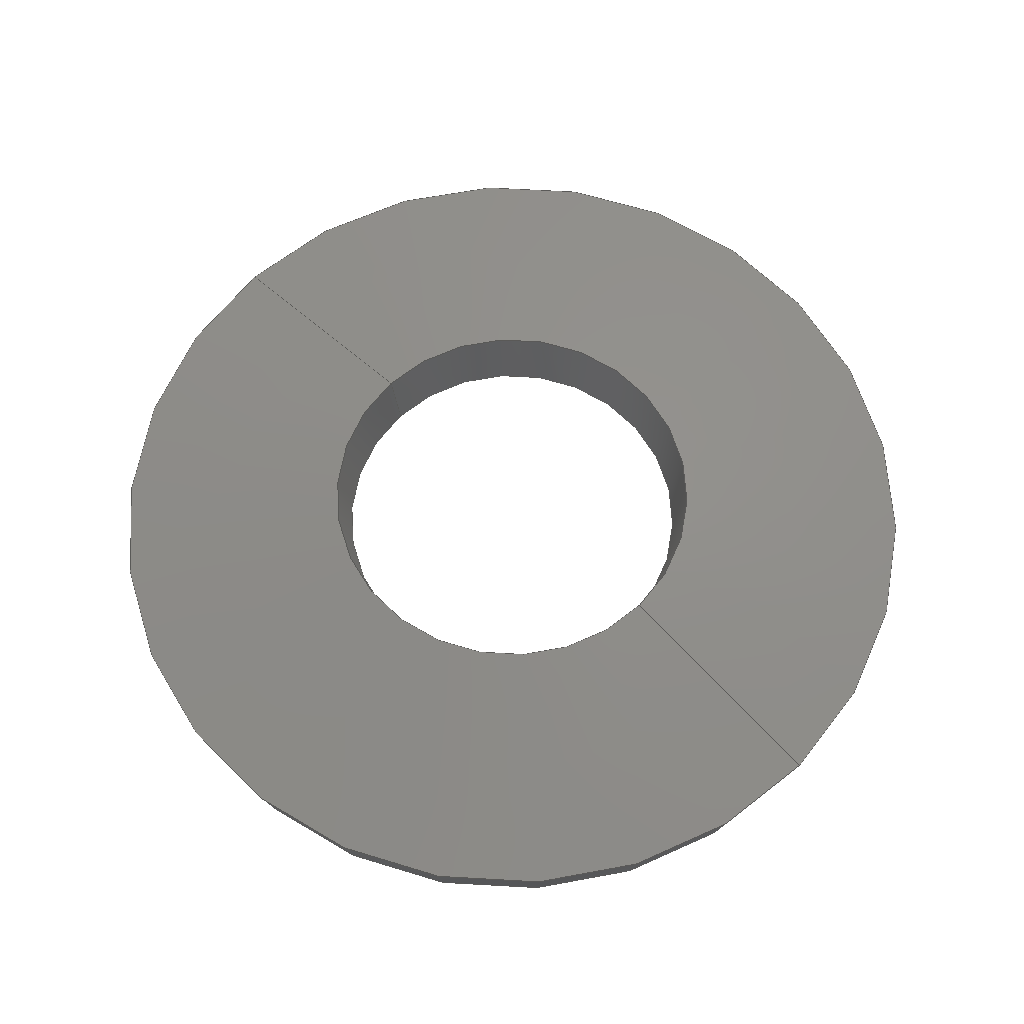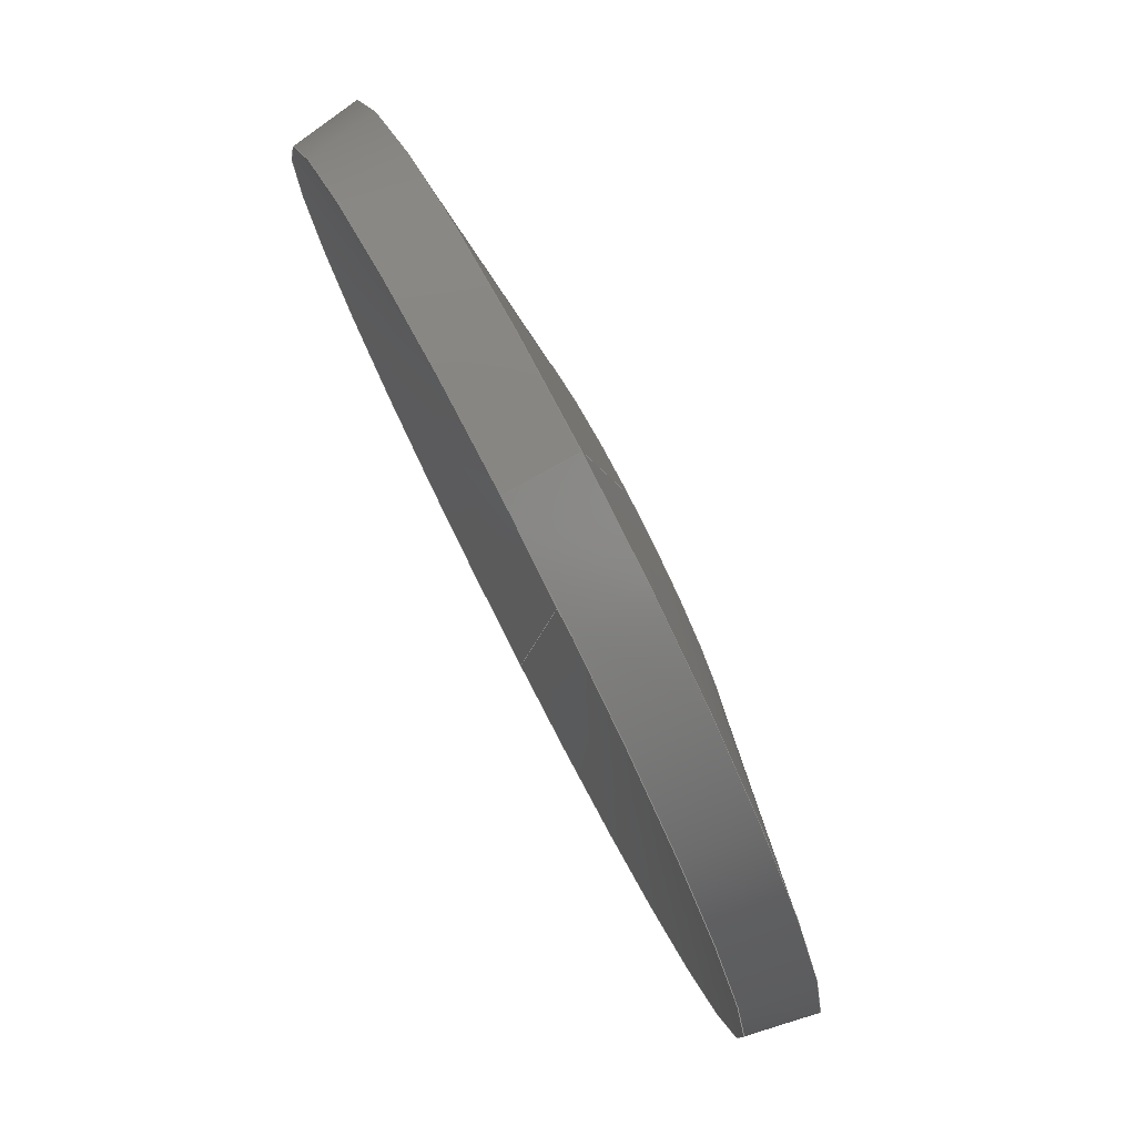
<metadata>
{"format":"step","ext":"step","renderer":"f3d","projection":"perspective","resolution":1024,"background":"white","views":[{"elev":64.7,"azim":134.8,"up":"+Y"},{"elev":79.8,"azim":62.9,"up":"+Z"}]}
</metadata>
<code>
ISO-10303-21;
DATA;
#1 = CC_DESIGN_PERSON_AND_ORGANIZATION_ASSIGNMENT ( #19, #278, ( #96 ) ) ;
#2 = AXIS2_PLACEMENT_3D ( 'NONE', #242, #216, #170 ) ;
#3 = ORIENTED_EDGE ( 'NONE', *, *, #88, .T. ) ;
#4 = PERSON_AND_ORGANIZATION ( #89, #78 ) ;
#5 = EDGE_CURVE ( 'NONE', #52, #81, #191, .T. ) ;
#6 = ORIENTED_EDGE ( 'NONE', *, *, #47, .F. ) ;
#7 = CALENDAR_DATE ( 2021, 8, 7 ) ;
#8 = DIRECTION ( 'NONE',  ( 0, 0, -1 ) ) ;
#9 = CARTESIAN_POINT ( 'NONE',  ( 0, 0.03447, 0 ) ) ;
#10 = APPROVAL_ROLE ( '' ) ;
#11 = ORIENTED_EDGE ( 'NONE', *, *, #290, .T. ) ;
#12 = ADVANCED_FACE ( 'NONE', ( #44 ), #132, .T. ) ;
#13 = DIRECTION ( 'NONE',  ( 0, 0, -1 ) ) ;
#14 = ADVANCED_FACE ( 'NONE', ( #33 ), #212, .T. ) ;
#15 = DIRECTION ( 'NONE',  ( -0, -1, -0 ) ) ;
#16 = DIRECTION ( 'NONE',  ( 0, -0.1734, -0.9848 ) ) ;
#17 = VERTEX_POINT ( 'NONE', #106 ) ;
#18 =( GEOMETRIC_REPRESENTATION_CONTEXT ( 3 ) GLOBAL_UNCERTAINTY_ASSIGNED_CONTEXT ( ( #203 ) ) GLOBAL_UNIT_ASSIGNED_CONTEXT ( ( #280, #240, #147 ) ) REPRESENTATION_CONTEXT ( 'NONE', 'WORKASPACE' ) );
#19 = PERSON_AND_ORGANIZATION ( #89, #78 ) ;
#20 = EDGE_LOOP ( 'NONE', ( #245, #176, #85, #156 ) ) ;
#21 = COORDINATED_UNIVERSAL_TIME_OFFSET ( 6, 0, .BEHIND. ) ;
#22 = AXIS2_PLACEMENT_3D ( 'NONE', #139, #31, #119 ) ;
#23 = LINE ( 'NONE', #254, #91 ) ;
#24 = PRODUCT ( '91235A109_Belleville Spring Lock Washer', '91235A109_Belleville Spring Lock Washer', '', ( #142 ) ) ;
#25 = FACE_OUTER_BOUND ( 'NONE', #187, .T. ) ;
#26 = EDGE_LOOP ( 'NONE', ( #217, #177, #11, #77 ) ) ;
#27 = DATE_AND_TIME ( #35, #246 ) ;
#28 = CIRCLE ( 'NONE', #215, 0.2264 ) ;
#29 = ORIENTED_EDGE ( 'NONE', *, *, #46, .T. ) ;
#30 = CIRCLE ( 'NONE', #137, 0.2264 ) ;
#31 = DIRECTION ( 'NONE',  ( -0, -1, -0 ) ) ;
#32 = CC_DESIGN_PERSON_AND_ORGANIZATION_ASSIGNMENT ( #114, #127, ( #96 ) ) ;
#33 = FACE_OUTER_BOUND ( 'NONE', #90, .T. ) ;
#34 = CARTESIAN_POINT ( 'NONE',  ( 0, 0.057, -0.1046 ) ) ;
#35 = CALENDAR_DATE ( 2021, 8, 7 ) ;
#36 = LINE ( 'NONE', #221, #207 ) ;
#37 = DIRECTION ( 'NONE',  ( 1, 0, 0 ) ) ;
#38 = DIRECTION ( 'NONE',  ( 0, -0.1734, -0.9848 ) ) ;
#39 = DIRECTION ( 'NONE',  ( 0, 1, 0 ) ) ;
#40 = ADVANCED_BREP_SHAPE_REPRESENTATION ( '91235A109_Belleville Spring Lock Washer', ( #135, #145 ), #18 ) ;
#41 = VECTOR ( 'NONE', #38, 39.37 ) ;
#42 = DIRECTION ( 'NONE',  ( 1.206e-16, -0.1734, 0.9848 ) ) ;
#43 = CARTESIAN_POINT ( 'NONE',  ( 2.773e-17, 7.003e-19, -0.2264 ) ) ;
#44 = FACE_OUTER_BOUND ( 'NONE', #20, .T. ) ;
#45 = APPROVAL_ROLE ( '' ) ;
#46 = EDGE_CURVE ( 'NONE', #81, #52, #271, .T. ) ;
#47 = EDGE_CURVE ( 'NONE', #17, #266, #140, .T. ) ;
#48 = FACE_OUTER_BOUND ( 'NONE', #56, .T. ) ;
#49 = CC_DESIGN_PERSON_AND_ORGANIZATION_ASSIGNMENT ( #63, #287, ( #54 ) ) ;
#50 = AXIS2_PLACEMENT_3D ( 'NONE', #98, #57, #8 ) ;
#51 = EDGE_CURVE ( 'NONE', #17, #269, #258, .T. ) ;
#52 = VERTEX_POINT ( 'NONE', #243 ) ;
#53 = CONICAL_SURFACE ( 'NONE', #2, 0.0985, 1.396 ) ;
#54 = SECURITY_CLASSIFICATION ( '', '', #201 ) ;
#55 = APPROVAL_STATUS ( 'not_yet_approved' ) ;
#56 = EDGE_LOOP ( 'NONE', ( #6, #274, #144, #66 ) ) ;
#57 = DIRECTION ( 'NONE',  ( -0, -1, -0 ) ) ;
#58 = DIRECTION ( 'NONE',  ( 0, 0.9848, 0.1734 ) ) ;
#59 = CIRCLE ( 'NONE', #248, 0.1046 ) ;
#60 = PERSON_AND_ORGANIZATION_ROLE ( 'design_owner' ) ;
#61 = DIRECTION ( 'NONE',  ( -0, -1, -0 ) ) ;
#62 = DIRECTION ( 'NONE',  ( 0, 0, 1 ) ) ;
#63 = PERSON_AND_ORGANIZATION ( #89, #78 ) ;
#64 = DATE_TIME_ROLE ( 'classification_date' ) ;
#65 = AXIS2_PLACEMENT_3D ( 'NONE', #9, #211, #190 ) ;
#66 = ORIENTED_EDGE ( 'NONE', *, *, #220, .T. ) ;
#67 = ORIENTED_EDGE ( 'NONE', *, *, #186, .T. ) ;
#68 = DIRECTION ( 'NONE',  ( -0, -1, -0 ) ) ;
#69 = LENGTH_MEASURE_WITH_UNIT ( LENGTH_MEASURE( 0.0254 ), #99 );
#70 = ORIENTED_EDGE ( 'NONE', *, *, #138, .F. ) ;
#71 = ORIENTED_EDGE ( 'NONE', *, *, #5, .T. ) ;
#72 = APPROVAL_DATE_TIME ( #118, #159 ) ;
#73 = VECTOR ( 'NONE', #284, 39.37 ) ;
#74 = ADVANCED_FACE ( 'NONE', ( #25 ), #253, .T. ) ;
#75 = PRODUCT_RELATED_PRODUCT_CATEGORY ( 'detail', '', ( #24 ) ) ;
#76 = CARTESIAN_POINT ( 'NONE',  ( 1.243e-17, 0.02253, -0.0985 ) ) ;
#77 = ORIENTED_EDGE ( 'NONE', *, *, #270, .F. ) ;
#78 = ORGANIZATION ( 'UNSPECIFIED', 'UNSPECIFIED', '' ) ;
#79 = CARTESIAN_POINT ( 'NONE',  ( 0, 0.02253, 0 ) ) ;
#80 = DIRECTION ( 'NONE',  ( 0, 1, 0 ) ) ;
#81 = VERTEX_POINT ( 'NONE', #198 ) ;
#82 = CARTESIAN_POINT ( 'NONE',  ( 0, 0.057, 0.1046 ) ) ;
#83 = CIRCLE ( 'NONE', #50, 0.0985 ) ;
#84 = CARTESIAN_POINT ( 'NONE',  ( 0, 0.03447, -0.2325 ) ) ;
#85 = ORIENTED_EDGE ( 'NONE', *, *, #5, .F. ) ;
#86 = ORIENTED_EDGE ( 'NONE', *, *, #138, .T. ) ;
#87 = VECTOR ( 'NONE', #16, 39.37 ) ;
#88 = EDGE_CURVE ( 'NONE', #209, #52, #115, .T. ) ;
#89 = PERSON ( 'UNSPECIFIED', 'UNSPECIFIED', 'UNSPECIFIED', ('UNSPECIFIED'), ('UNSPECIFIED'), ('UNSPECIFIED') ) ;
#90 = EDGE_LOOP ( 'NONE', ( #231, #256, #86, #29 ) ) ;
#91 = VECTOR ( 'NONE', #259, 39.37 ) ;
#92 = CC_DESIGN_PERSON_AND_ORGANIZATION_ASSIGNMENT ( #180, #125, ( #276 ) ) ;
#93 = EDGE_CURVE ( 'NONE', #250, #269, #149, .T. ) ;
#94 = CONICAL_SURFACE ( 'NONE', #22, 0.0985, 1.396 ) ;
#95 = CARTESIAN_POINT ( 'NONE',  ( 0, 7.003e-19, 0.2264 ) ) ;
#96 = PRODUCT_DEFINITION_FORMATION_WITH_SPECIFIED_SOURCE ( 'ANY', '', #24, .NOT_KNOWN. ) ;
#97 = CIRCLE ( 'NONE', #151, 0.0985 ) ;
#98 = CARTESIAN_POINT ( 'NONE',  ( 0, 0.02253, 0 ) ) ;
#99 =( LENGTH_UNIT ( ) NAMED_UNIT ( * ) SI_UNIT ( $, .METRE. ) );
#100 = DIRECTION ( 'NONE',  ( 0, 0, -1 ) ) ;
#101 = DIRECTION ( 'NONE',  ( 0, 0, -1 ) ) ;
#102 = LINE ( 'NONE', #194, #153 ) ;
#103 = APPLICATION_CONTEXT ( 'configuration controlled 3d designs of mechanical parts and assemblies' ) ;
#104 = DIRECTION ( 'NONE',  ( 2.124e-17, 0.9848, -0.1734 ) ) ;
#105 = EDGE_CURVE ( 'NONE', #250, #52, #252, .T. ) ;
#106 = CARTESIAN_POINT ( 'NONE',  ( 0, 0.02253, 0.0985 ) ) ;
#107 = SHAPE_DEFINITION_REPRESENTATION ( #241, #40 ) ;
#108 = ORIENTED_EDGE ( 'NONE', *, *, #178, .T. ) ;
#109 = CARTESIAN_POINT ( 'NONE',  ( 0, 0.057, 0 ) ) ;
#110 = CALENDAR_DATE ( 2021, 8, 7 ) ;
#111 = LOCAL_TIME ( 2, 13, 11, #238 ) ;
#112 = AXIS2_PLACEMENT_3D ( 'NONE', #285, #15, #148 ) ;
#113 = ORIENTED_EDGE ( 'NONE', *, *, #264, .T. ) ;
#114 = PERSON_AND_ORGANIZATION ( #89, #78 ) ;
#115 = LINE ( 'NONE', #43, #161 ) ;
#116 = ADVANCED_FACE ( 'NONE', ( #184 ), #53, .F. ) ;
#117 = AXIS2_PLACEMENT_3D ( 'NONE', #150, #175, #62 ) ;
#118 = DATE_AND_TIME ( #171, #179 ) ;
#119 = DIRECTION ( 'NONE',  ( 0, 0, -1 ) ) ;
#120 = APPROVAL_ROLE ( '' ) ;
#121 = EDGE_LOOP ( 'NONE', ( #130, #67, #152, #168 ) ) ;
#122 = CARTESIAN_POINT ( 'NONE',  ( 0, 7.003e-19, 0 ) ) ;
#123 = APPROVAL ( #143, 'UNSPECIFIED' ) ;
#124 = CARTESIAN_POINT ( 'NONE',  ( 0, 0.057, 0 ) ) ;
#125 = PERSON_AND_ORGANIZATION_ROLE ( 'creator' ) ;
#126 = DIRECTION ( 'NONE',  ( -0, -1, -0 ) ) ;
#127 = PERSON_AND_ORGANIZATION_ROLE ( 'design_supplier' ) ;
#128 = CARTESIAN_POINT ( 'NONE',  ( 1.206e-17, 0.02253, 0.0985 ) ) ;
#129 = AXIS2_PLACEMENT_3D ( 'NONE', #263, #61, #265 ) ;
#130 = ORIENTED_EDGE ( 'NONE', *, *, #244, .F. ) ;
#131 = COORDINATED_UNIVERSAL_TIME_OFFSET ( 6, 0, .BEHIND. ) ;
#132 = CONICAL_SURFACE ( 'NONE', #65, 0.2325, 1.396 ) ;
#133 = AXIS2_PLACEMENT_3D ( 'NONE', #286, #239, #218 ) ;
#134 = ORIENTED_EDGE ( 'NONE', *, *, #51, .F. ) ;
#135 = MANIFOLD_SOLID_BREP ( 'Revolve1', #233 ) ;
#136 = AXIS2_PLACEMENT_3D ( 'NONE', #199, #126, #101 ) ;
#137 = AXIS2_PLACEMENT_3D ( 'NONE', #214, #213, #100 ) ;
#138 = EDGE_CURVE ( 'NONE', #266, #81, #102, .T. ) ;
#139 = CARTESIAN_POINT ( 'NONE',  ( 0, 0.02253, 0 ) ) ;
#140 = LINE ( 'NONE', #128, #229 ) ;
#141 = ADVANCED_FACE ( 'NONE', ( #219 ), #154, .F. ) ;
#142 = MECHANICAL_CONTEXT ( 'NONE', #197, 'mechanical' ) ;
#143 = APPROVAL_STATUS ( 'not_yet_approved' ) ;
#144 = ORIENTED_EDGE ( 'NONE', *, *, #270, .T. ) ;
#145 = AXIS2_PLACEMENT_3D ( 'NONE', #192, #167, #37 ) ;
#146 = DIRECTION ( 'NONE',  ( -0, -1, -0 ) ) ;
#147 =( NAMED_UNIT ( * ) SI_UNIT ( $, .STERADIAN. ) SOLID_ANGLE_UNIT ( ) );
#148 = DIRECTION ( 'NONE',  ( 0, 0, -1 ) ) ;
#149 = CIRCLE ( 'NONE', #129, 0.1046 ) ;
#150 = CARTESIAN_POINT ( 'NONE',  ( 0, 0.057, 0 ) ) ;
#151 = AXIS2_PLACEMENT_3D ( 'NONE', #79, #146, #13 ) ;
#152 = ORIENTED_EDGE ( 'NONE', *, *, #105, .T. ) ;
#153 = VECTOR ( 'NONE', #58, 39.37 ) ;
#154 = CONICAL_SURFACE ( 'NONE', #251, 0.1046, 0.1743 ) ;
#155 = DIRECTION ( 'NONE',  ( 0, 0, -1 ) ) ;
#156 = ORIENTED_EDGE ( 'NONE', *, *, #105, .F. ) ;
#157 = LOCAL_TIME ( 2, 13, 11, #228 ) ;
#158 = CALENDAR_DATE ( 2021, 8, 7 ) ;
#159 = APPROVAL ( #222, 'UNSPECIFIED' ) ;
#160 = ORIENTED_EDGE ( 'NONE', *, *, #178, .F. ) ;
#161 = VECTOR ( 'NONE', #260, 39.37 ) ;
#162 = CARTESIAN_POINT ( 'NONE',  ( 2.81e-17, 7.003e-19, -0.2264 ) ) ;
#163 = ADVANCED_FACE ( 'NONE', ( #200 ), #247, .T. ) ;
#164 = PERSON_AND_ORGANIZATION ( #89, #78 ) ;
#165 = DATE_TIME_ROLE ( 'creation_date' ) ;
#166 = DIRECTION ( 'NONE',  ( -0, -1, -0 ) ) ;
#167 = DIRECTION ( 'NONE',  ( 0, 0, 1 ) ) ;
#168 = ORIENTED_EDGE ( 'NONE', *, *, #46, .F. ) ;
#169 = CC_DESIGN_DATE_AND_TIME_ASSIGNMENT ( #249, #64, ( #54 ) ) ;
#170 = DIRECTION ( 'NONE',  ( 0, 0, -1 ) ) ;
#171 = CALENDAR_DATE ( 2021, 8, 7 ) ;
#172 = COORDINATED_UNIVERSAL_TIME_OFFSET ( 6, 0, .BEHIND. ) ;
#173 = DIRECTION ( 'NONE',  ( 0, 0, 1 ) ) ;
#174 = DIRECTION ( 'NONE',  ( 0, 0, -1 ) ) ;
#175 = DIRECTION ( 'NONE',  ( 0, 1, 0 ) ) ;
#176 = ORIENTED_EDGE ( 'NONE', *, *, #244, .T. ) ;
#177 = ORIENTED_EDGE ( 'NONE', *, *, #47, .T. ) ;
#178 = EDGE_CURVE ( 'NONE', #206, #250, #36, .T. ) ;
#179 = LOCAL_TIME ( 2, 13, 11, #131 ) ;
#180 = PERSON_AND_ORGANIZATION ( #89, #78 ) ;
#181 = ORIENTED_EDGE ( 'NONE', *, *, #51, .T. ) ;
#182 = EDGE_LOOP ( 'NONE', ( #160, #224, #181, #291 ) ) ;
#183 = DATE_AND_TIME ( #110, #225 ) ;
#184 = FACE_OUTER_BOUND ( 'NONE', #26, .T. ) ;
#185 = CC_DESIGN_PERSON_AND_ORGANIZATION_ASSIGNMENT ( #226, #60, ( #24 ) ) ;
#186 = EDGE_CURVE ( 'NONE', #269, #250, #59, .T. ) ;
#187 = EDGE_LOOP ( 'NONE', ( #204, #3, #71, #70 ) ) ;
#188 = CARTESIAN_POINT ( 'NONE',  ( 0, 0.03447, 0 ) ) ;
#189 = APPROVAL_DATE_TIME ( #27, #268 ) ;
#190 = DIRECTION ( 'NONE',  ( 0, 0, -1 ) ) ;
#191 = CIRCLE ( 'NONE', #195, 0.2325 ) ;
#192 = CARTESIAN_POINT ( 'NONE',  ( 0, 0, 0 ) ) ;
#193 = DATE_AND_TIME ( #158, #111 ) ;
#194 = CARTESIAN_POINT ( 'NONE',  ( 0, 7.003e-19, 0.2264 ) ) ;
#195 = AXIS2_PLACEMENT_3D ( 'NONE', #188, #208, #174 ) ;
#196 = ADVANCED_FACE ( 'NONE', ( #275 ), #273, .F. ) ;
#197 = APPLICATION_CONTEXT ( 'configuration controlled 3d designs of mechanical parts and assemblies' ) ;
#198 = CARTESIAN_POINT ( 'NONE',  ( 0, 0.03447, 0.2325 ) ) ;
#199 = CARTESIAN_POINT ( 'NONE',  ( 0, 0.03447, 0 ) ) ;
#200 = FACE_OUTER_BOUND ( 'NONE', #121, .T. ) ;
#201 = SECURITY_CLASSIFICATION_LEVEL ( 'unclassified' ) ;
#202 = CC_DESIGN_SECURITY_CLASSIFICATION ( #54, ( #96 ) ) ;
#203 = UNCERTAINTY_MEASURE_WITH_UNIT (LENGTH_MEASURE( 1e-05 ), #280, 'distance_accuracy_value', 'NONE');
#204 = ORIENTED_EDGE ( 'NONE', *, *, #220, .F. ) ;
#205 = CC_DESIGN_APPROVAL ( #268, ( #96 ) ) ;
#206 = VERTEX_POINT ( 'NONE', #76 ) ;
#207 = VECTOR ( 'NONE', #104, 39.37 ) ;
#208 = DIRECTION ( 'NONE',  ( -0, -1, -0 ) ) ;
#209 = VERTEX_POINT ( 'NONE', #162 ) ;
#210 = ADVANCED_FACE ( 'NONE', ( #48 ), #94, .F. ) ;
#211 = DIRECTION ( 'NONE',  ( -0, -1, -0 ) ) ;
#212 = CONICAL_SURFACE ( 'NONE', #133, 0.2264, 0.1743 ) ;
#213 = DIRECTION ( 'NONE',  ( -0, -1, -0 ) ) ;
#214 = CARTESIAN_POINT ( 'NONE',  ( 0, 7.003e-19, 0 ) ) ;
#215 = AXIS2_PLACEMENT_3D ( 'NONE', #122, #166, #282 ) ;
#216 = DIRECTION ( 'NONE',  ( -0, -1, -0 ) ) ;
#217 = ORIENTED_EDGE ( 'NONE', *, *, #264, .F. ) ;
#218 = DIRECTION ( 'NONE',  ( 0, 0, 1 ) ) ;
#219 = FACE_OUTER_BOUND ( 'NONE', #236, .T. ) ;
#220 = EDGE_CURVE ( 'NONE', #209, #266, #30, .T. ) ;
#221 = CARTESIAN_POINT ( 'NONE',  ( 1.281e-17, 0.057, -0.1046 ) ) ;
#222 = APPROVAL_STATUS ( 'not_yet_approved' ) ;
#223 = CARTESIAN_POINT ( 'NONE',  ( 0, 7.003e-19, 0 ) ) ;
#224 = ORIENTED_EDGE ( 'NONE', *, *, #281, .T. ) ;
#225 = LOCAL_TIME ( 2, 13, 11, #172 ) ;
#226 = PERSON_AND_ORGANIZATION ( #89, #78 ) ;
#227 = DESIGN_CONTEXT ( 'detailed design', #103, 'design' ) ;
#228 = COORDINATED_UNIVERSAL_TIME_OFFSET ( 6, 0, .BEHIND. ) ;
#229 = VECTOR ( 'NONE', #42, 39.37 ) ;
#230 = APPROVAL_PERSON_ORGANIZATION ( #272, #268, #120 ) ;
#231 = ORIENTED_EDGE ( 'NONE', *, *, #88, .F. ) ;
#232 = APPROVAL_DATE_TIME ( #193, #123 ) ;
#233 = CLOSED_SHELL ( 'NONE', ( #116, #141, #12, #74, #14, #163, #196, #210 ) ) ;
#234 = CARTESIAN_POINT ( 'NONE',  ( 2.064e-17, 0.057, 0.1046 ) ) ;
#235 = CC_DESIGN_DATE_AND_TIME_ASSIGNMENT ( #183, #165, ( #276 ) ) ;
#236 = EDGE_LOOP ( 'NONE', ( #113, #108, #262, #134 ) ) ;
#237 = APPROVAL_PERSON_ORGANIZATION ( #164, #159, #45 ) ;
#238 = COORDINATED_UNIVERSAL_TIME_OFFSET ( 6, 0, .BEHIND. ) ;
#239 = DIRECTION ( 'NONE',  ( 0, 1, 0 ) ) ;
#240 =( NAMED_UNIT ( * ) PLANE_ANGLE_UNIT ( ) SI_UNIT ( $, .RADIAN. ) );
#241 = PRODUCT_DEFINITION_SHAPE ( 'NONE', 'NONE',  #276 ) ;
#242 = CARTESIAN_POINT ( 'NONE',  ( 0, 0.02253, 0 ) ) ;
#243 = CARTESIAN_POINT ( 'NONE',  ( 2.847e-17, 0.03447, -0.2325 ) ) ;
#244 = EDGE_CURVE ( 'NONE', #269, #81, #23, .T. ) ;
#245 = ORIENTED_EDGE ( 'NONE', *, *, #93, .T. ) ;
#246 = LOCAL_TIME ( 2, 13, 11, #21 ) ;
#247 = CONICAL_SURFACE ( 'NONE', #136, 0.2325, 1.396 ) ;
#248 = AXIS2_PLACEMENT_3D ( 'NONE', #109, #68, #155 ) ;
#249 = DATE_AND_TIME ( #7, #157 ) ;
#250 = VERTEX_POINT ( 'NONE', #34 ) ;
#251 = AXIS2_PLACEMENT_3D ( 'NONE', #124, #80, #173 ) ;
#252 = LINE ( 'NONE', #84, #87 ) ;
#253 = CONICAL_SURFACE ( 'NONE', #289, 0.2264, 0.1743 ) ;
#254 = CARTESIAN_POINT ( 'NONE',  ( 2.847e-17, 0.03447, 0.2325 ) ) ;
#255 = CC_DESIGN_APPROVAL ( #123, ( #276 ) ) ;
#256 = ORIENTED_EDGE ( 'NONE', *, *, #290, .F. ) ;
#257 = CARTESIAN_POINT ( 'NONE',  ( 0, 0.02253, -0.0985 ) ) ;
#258 = LINE ( 'NONE', #82, #73 ) ;
#259 = DIRECTION ( 'NONE',  ( 1.206e-16, -0.1734, 0.9848 ) ) ;
#260 = DIRECTION ( 'NONE',  ( 2.124e-17, 0.9848, -0.1734 ) ) ;
#261 = APPLICATION_PROTOCOL_DEFINITION ( 'international standard', 'config_control_design', 1994, #103 ) ;
#262 = ORIENTED_EDGE ( 'NONE', *, *, #186, .F. ) ;
#263 = CARTESIAN_POINT ( 'NONE',  ( 0, 0.057, 0 ) ) ;
#264 = EDGE_CURVE ( 'NONE', #17, #206, #83, .T. ) ;
#265 = DIRECTION ( 'NONE',  ( 0, 0, -1 ) ) ;
#266 = VERTEX_POINT ( 'NONE', #95 ) ;
#267 = LINE ( 'NONE', #257, #41 ) ;
#268 = APPROVAL ( #55, 'UNSPECIFIED' ) ;
#269 = VERTEX_POINT ( 'NONE', #234 ) ;
#270 = EDGE_CURVE ( 'NONE', #206, #209, #267, .T. ) ;
#271 = CIRCLE ( 'NONE', #112, 0.2325 ) ;
#272 = PERSON_AND_ORGANIZATION ( #89, #78 ) ;
#273 = CONICAL_SURFACE ( 'NONE', #117, 0.1046, 0.1743 ) ;
#274 = ORIENTED_EDGE ( 'NONE', *, *, #281, .F. ) ;
#275 = FACE_OUTER_BOUND ( 'NONE', #182, .T. ) ;
#276 = PRODUCT_DEFINITION ( 'UNKNOWN', '', #96, #227 ) ;
#277 = APPLICATION_PROTOCOL_DEFINITION ( 'international standard', 'config_control_design', 1994, #197 ) ;
#278 = PERSON_AND_ORGANIZATION_ROLE ( 'creator' ) ;
#279 = CC_DESIGN_APPROVAL ( #159, ( #54 ) ) ;
#280 =( CONVERSION_BASED_UNIT ( 'INCH', #69 ) LENGTH_UNIT ( ) NAMED_UNIT ( #283 ) );
#281 = EDGE_CURVE ( 'NONE', #206, #17, #97, .T. ) ;
#282 = DIRECTION ( 'NONE',  ( 0, 0, -1 ) ) ;
#283 = DIMENSIONAL_EXPONENTS ( 1, 0, 0, 0, 0, 0, 0 ) ;
#284 = DIRECTION ( 'NONE',  ( 0, 0.9848, 0.1734 ) ) ;
#285 = CARTESIAN_POINT ( 'NONE',  ( 0, 0.03447, 0 ) ) ;
#286 = CARTESIAN_POINT ( 'NONE',  ( 0, 7.003e-19, 0 ) ) ;
#287 = PERSON_AND_ORGANIZATION_ROLE ( 'classification_officer' ) ;
#288 = DIRECTION ( 'NONE',  ( 0, 0, 1 ) ) ;
#289 = AXIS2_PLACEMENT_3D ( 'NONE', #223, #39, #288 ) ;
#290 = EDGE_CURVE ( 'NONE', #266, #209, #28, .T. ) ;
#291 = ORIENTED_EDGE ( 'NONE', *, *, #93, .F. ) ;
#292 = APPROVAL_PERSON_ORGANIZATION ( #4, #123, #10 ) ;
ENDSEC;
END-ISO-10303-21;

</code>
